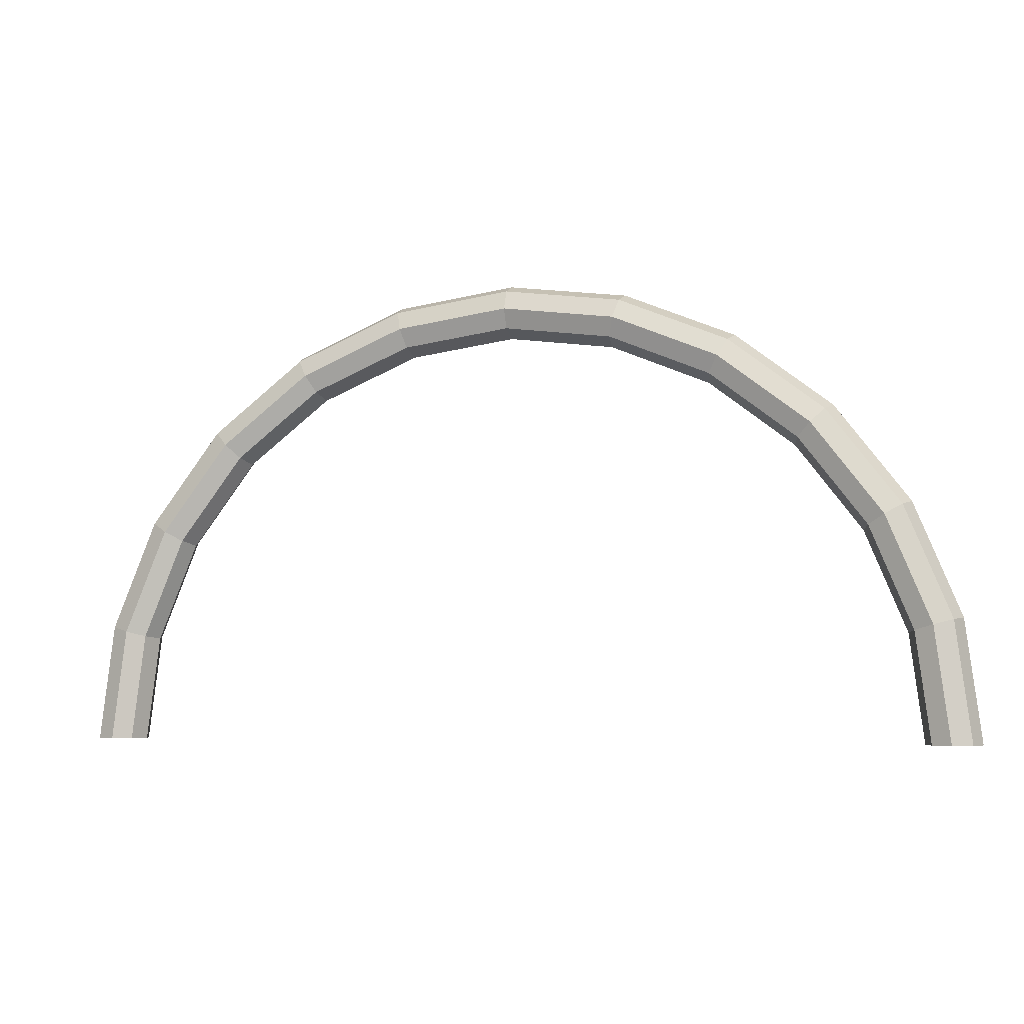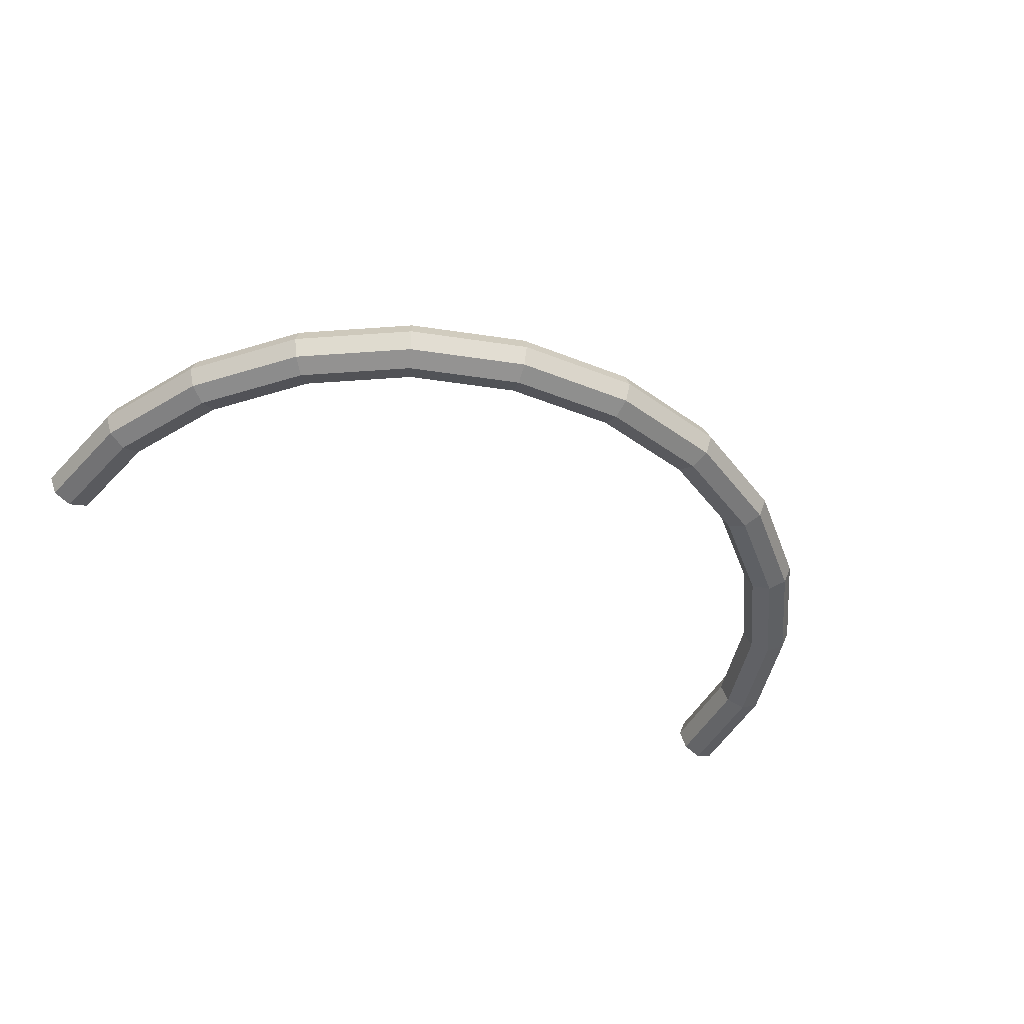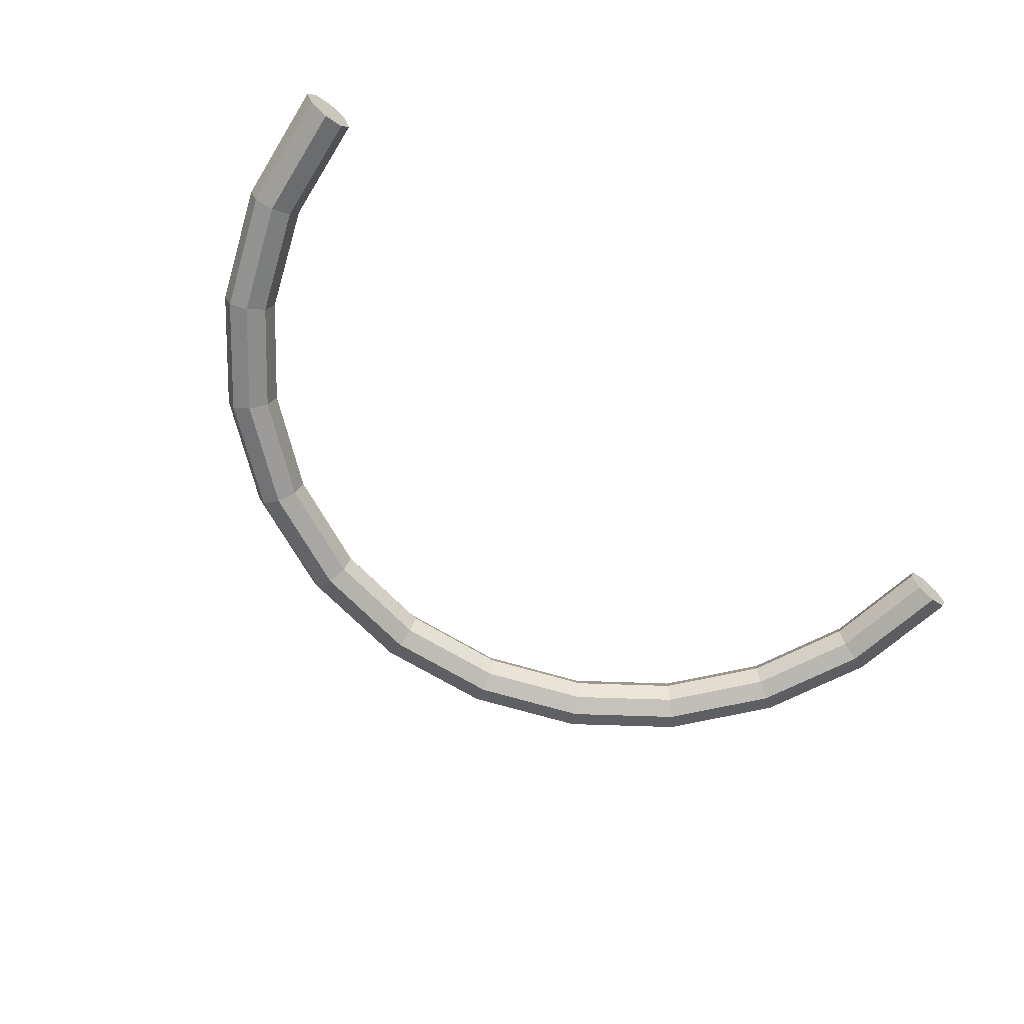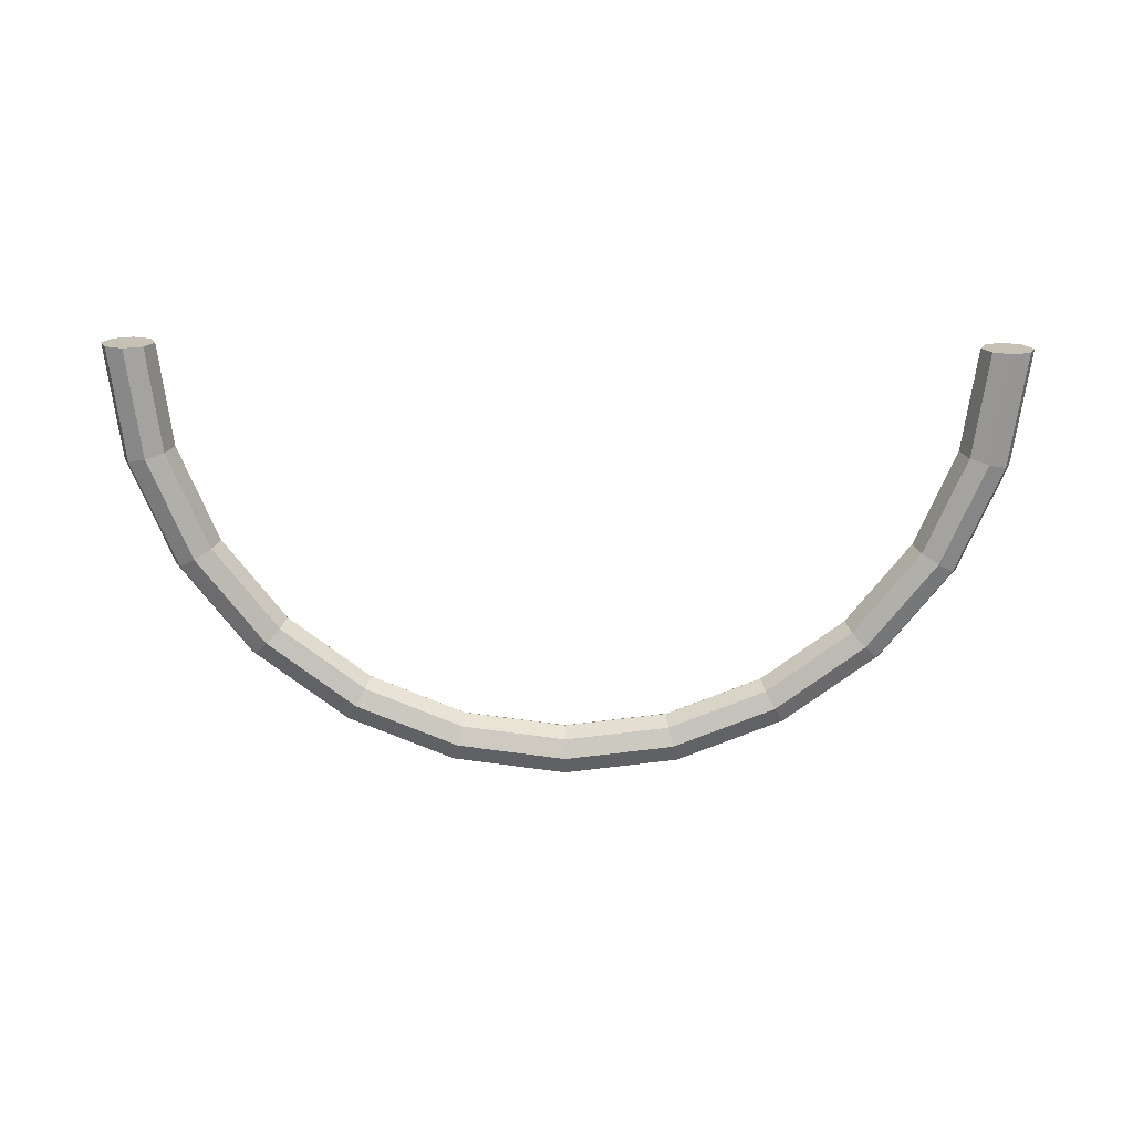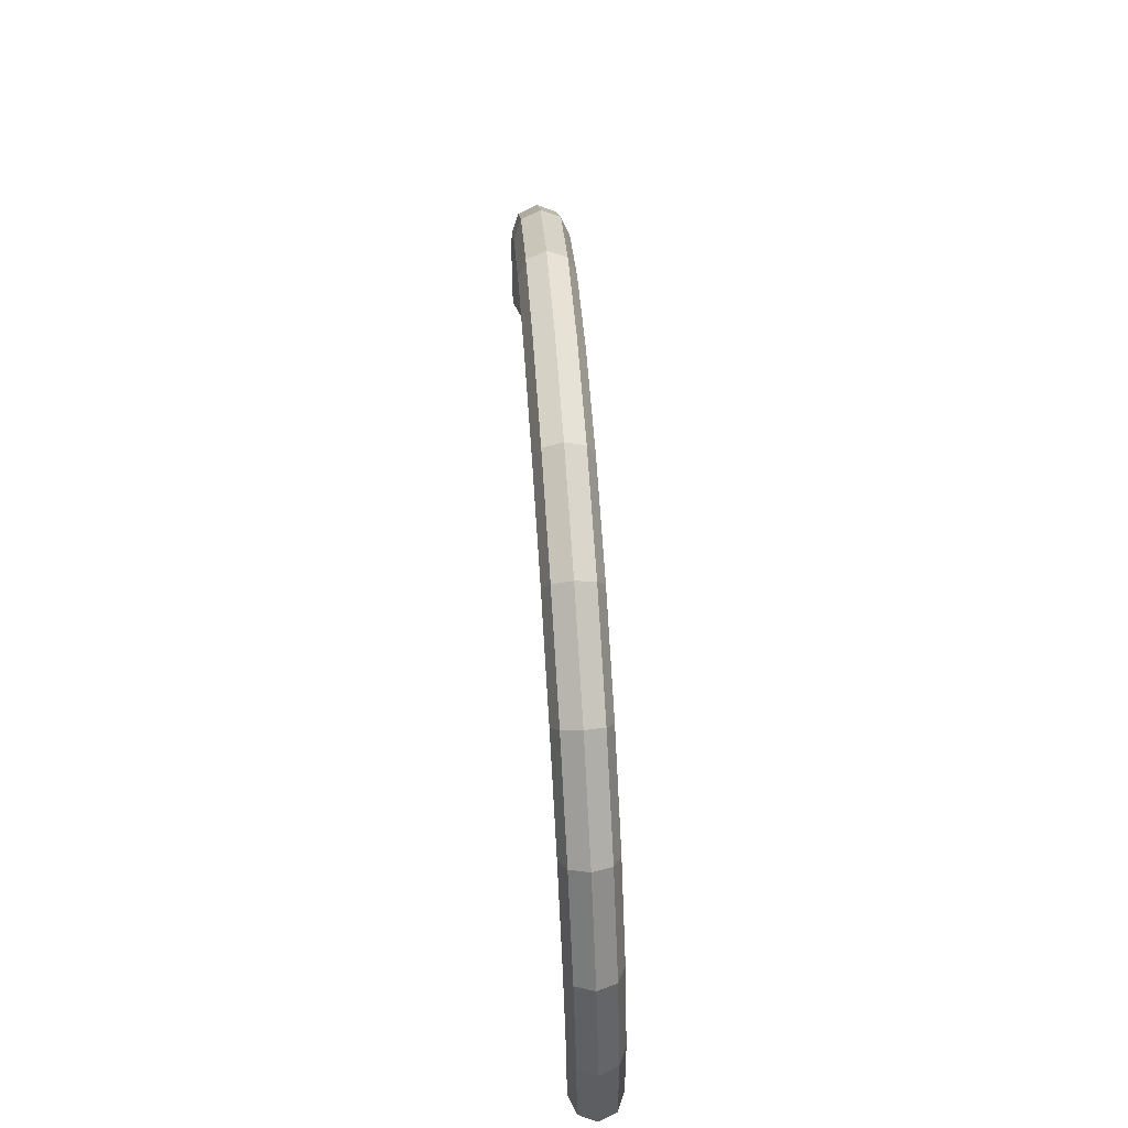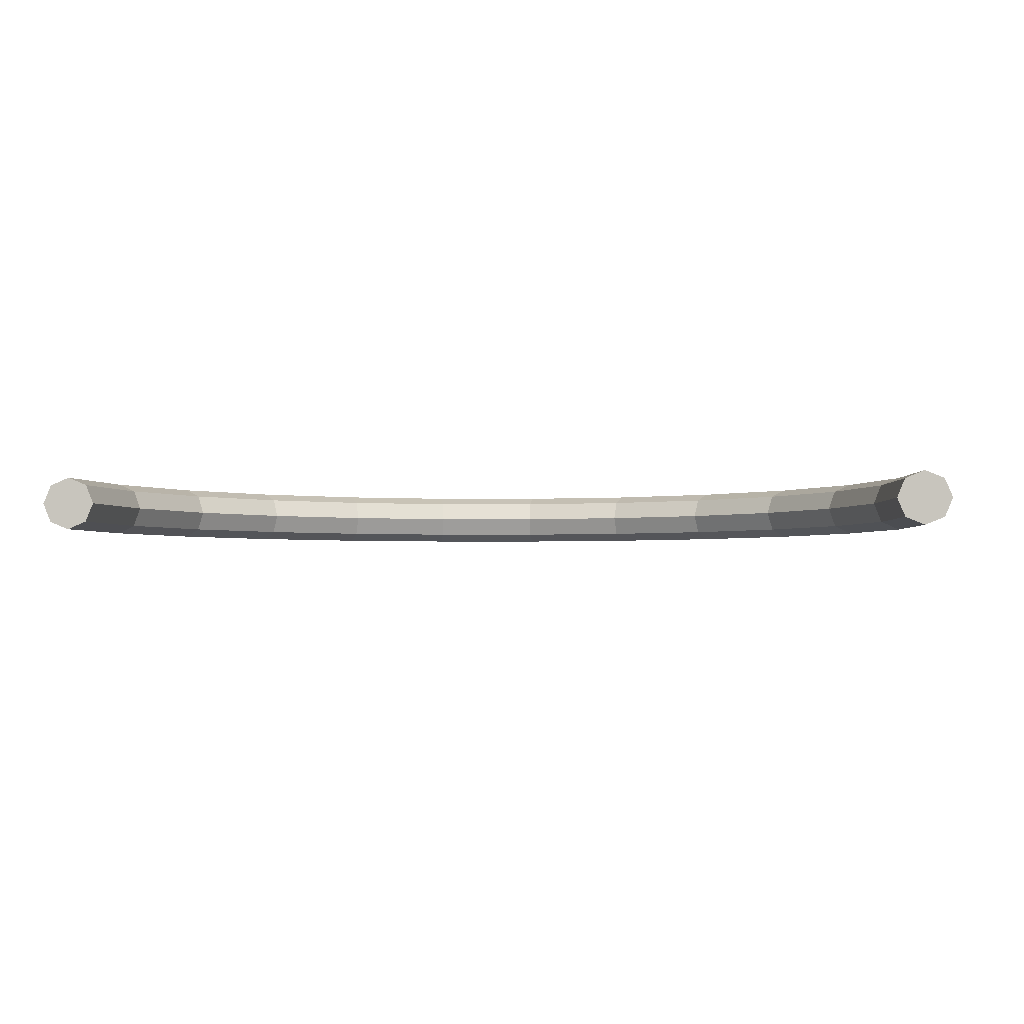
<metadata>
{"format":"obj","ext":"obj","renderer":"f3d","projection":"perspective","resolution":1024,"background":"white","views":[{"elev":-5.0,"azim":17.6,"up":"+Y"},{"elev":-44.1,"azim":147.4,"up":"+Z"},{"elev":-65.2,"azim":-39.5,"up":"+Z"},{"elev":-71.2,"azim":-0.4,"up":"+Z"},{"elev":64.2,"azim":-93.9,"up":"+Y"},{"elev":-2.9,"azim":7.1,"up":"+Z"}]}
</metadata>
<code>
o Torus.003
v 0.69 0 0
v 0.6783 -0 0.02828
v 0.65 -0 0.04
v 0.6217 -0 0.02828
v 0.61 -0 0
v 0.6217 0 -0.02828
v 0.65 0 -0.04
v 0.6783 0 -0.02828
v 0.6665 0.1786 0
v 0.6552 0.1756 0.02828
v 0.6279 0.1682 0.04
v 0.6005 0.1609 0.02828
v 0.5892 0.1579 0
v 0.6005 0.1609 -0.02828
v 0.6279 0.1682 -0.04
v 0.6552 0.1756 -0.02828
v 0.5976 0.345 0
v 0.5874 0.3391 0.02828
v 0.5629 0.325 0.04
v 0.5384 0.3109 0.02828
v 0.5283 0.305 0
v 0.5384 0.3109 -0.02828
v 0.5629 0.325 -0.04
v 0.5874 0.3391 -0.02828
v 0.4879 0.4879 0
v 0.4796 0.4796 0.02828
v 0.4596 0.4596 0.04
v 0.4396 0.4396 0.02828
v 0.4313 0.4313 0
v 0.4396 0.4396 -0.02828
v 0.4596 0.4596 -0.04
v 0.4796 0.4796 -0.02828
v 0.345 0.5976 0
v 0.3391 0.5874 0.02828
v 0.325 0.5629 0.04
v 0.3109 0.5384 0.02828
v 0.305 0.5283 0
v 0.3109 0.5384 -0.02828
v 0.325 0.5629 -0.04
v 0.3391 0.5874 -0.02828
v 0.1786 0.6665 0
v 0.1756 0.6552 0.02828
v 0.1682 0.6279 0.04
v 0.1609 0.6005 0.02828
v 0.1579 0.5892 0
v 0.1609 0.6005 -0.02828
v 0.1682 0.6279 -0.04
v 0.1756 0.6552 -0.02828
v 0 0.69 0
v 0 0.6783 0.02828
v 0 0.65 0.04
v 0 0.6217 0.02828
v 0 0.61 0
v 0 0.6217 -0.02828
v 0 0.65 -0.04
v 0 0.6783 -0.02828
v -0.1786 0.6665 0
v -0.1756 0.6552 0.02828
v -0.1682 0.6279 0.04
v -0.1609 0.6005 0.02828
v -0.1579 0.5892 0
v -0.1609 0.6005 -0.02828
v -0.1682 0.6279 -0.04
v -0.1756 0.6552 -0.02828
v -0.345 0.5976 0
v -0.3391 0.5874 0.02828
v -0.325 0.5629 0.04
v -0.3109 0.5384 0.02828
v -0.305 0.5283 0
v -0.3109 0.5384 -0.02828
v -0.325 0.5629 -0.04
v -0.3391 0.5874 -0.02828
v -0.4879 0.4879 0
v -0.4796 0.4796 0.02828
v -0.4596 0.4596 0.04
v -0.4396 0.4396 0.02828
v -0.4313 0.4313 0
v -0.4396 0.4396 -0.02828
v -0.4596 0.4596 -0.04
v -0.4796 0.4796 -0.02828
v -0.5976 0.345 0
v -0.5874 0.3391 0.02828
v -0.5629 0.325 0.04
v -0.5384 0.3109 0.02828
v -0.5283 0.305 0
v -0.5384 0.3109 -0.02828
v -0.5629 0.325 -0.04
v -0.5874 0.3391 -0.02828
v -0.6665 0.1786 0
v -0.6552 0.1756 0.02828
v -0.6279 0.1682 0.04
v -0.6005 0.1609 0.02828
v -0.5892 0.1579 0
v -0.6005 0.1609 -0.02828
v -0.6279 0.1682 -0.04
v -0.6552 0.1756 -0.02828
v -0.69 0 0
v -0.6783 0 0.02828
v -0.65 0 0.04
v -0.6217 0 0.02828
v -0.61 0 0
v -0.6217 0 -0.02828
v -0.65 0 -0.04
v -0.6783 0 -0.02828
f 9 2 1
f 10 3 2
f 11 4 3
f 12 5 4
f 13 6 5
f 14 7 6
f 15 8 7
f 16 1 8
f 17 10 9
f 18 11 10
f 11 20 12
f 12 21 13
f 21 14 13
f 22 15 14
f 23 16 15
f 24 9 16
f 25 18 17
f 26 19 18
f 27 20 19
f 28 21 20
f 21 30 22
f 22 31 23
f 23 32 24
f 32 17 24
f 33 26 25
f 26 35 27
f 35 28 27
f 36 29 28
f 29 38 30
f 30 39 31
f 39 32 31
f 32 33 25
f 41 34 33
f 42 35 34
f 43 36 35
f 44 37 36
f 37 46 38
f 46 39 38
f 39 48 40
f 48 33 40
f 49 42 41
f 50 43 42
f 51 44 43
f 52 45 44
f 53 46 45
f 46 55 47
f 55 48 47
f 48 49 41
f 57 50 49
f 58 51 50
f 59 52 51
f 60 53 52
f 61 54 53
f 54 63 55
f 63 56 55
f 56 57 49
f 65 58 57
f 58 67 59
f 67 60 59
f 60 69 61
f 69 62 61
f 70 63 62
f 71 64 63
f 72 57 64
f 73 66 65
f 74 67 66
f 75 68 67
f 68 77 69
f 77 70 69
f 70 79 71
f 79 72 71
f 80 65 72
f 81 74 73
f 74 83 75
f 75 84 76
f 84 77 76
f 85 78 77
f 86 79 78
f 87 80 79
f 80 81 73
f 89 82 81
f 90 83 82
f 91 84 83
f 92 85 84
f 85 94 86
f 94 87 86
f 95 88 87
f 88 89 81
f 97 90 89
f 98 91 90
f 91 100 92
f 100 93 92
f 101 94 93
f 102 95 94
f 95 104 96
f 104 89 96
f 9 10 2
f 10 11 3
f 11 12 4
f 12 13 5
f 13 14 6
f 14 15 7
f 15 16 8
f 16 9 1
f 17 18 10
f 18 19 11
f 11 19 20
f 12 20 21
f 21 22 14
f 22 23 15
f 23 24 16
f 24 17 9
f 25 26 18
f 26 27 19
f 27 28 20
f 28 29 21
f 21 29 30
f 22 30 31
f 23 31 32
f 32 25 17
f 33 34 26
f 26 34 35
f 35 36 28
f 36 37 29
f 29 37 38
f 30 38 39
f 39 40 32
f 32 40 33
f 41 42 34
f 42 43 35
f 43 44 36
f 44 45 37
f 37 45 46
f 46 47 39
f 39 47 48
f 48 41 33
f 49 50 42
f 50 51 43
f 51 52 44
f 52 53 45
f 53 54 46
f 46 54 55
f 55 56 48
f 48 56 49
f 57 58 50
f 58 59 51
f 59 60 52
f 60 61 53
f 61 62 54
f 54 62 63
f 63 64 56
f 56 64 57
f 65 66 58
f 58 66 67
f 67 68 60
f 60 68 69
f 69 70 62
f 70 71 63
f 71 72 64
f 72 65 57
f 73 74 66
f 74 75 67
f 75 76 68
f 68 76 77
f 77 78 70
f 70 78 79
f 79 80 72
f 80 73 65
f 81 82 74
f 74 82 83
f 75 83 84
f 84 85 77
f 85 86 78
f 86 87 79
f 87 88 80
f 80 88 81
f 89 90 82
f 90 91 83
f 91 92 84
f 92 93 85
f 85 93 94
f 94 95 87
f 95 96 88
f 88 96 89
f 97 98 90
f 98 99 91
f 91 99 100
f 100 101 93
f 101 102 94
f 102 103 95
f 95 103 104
f 104 97 89
f 97 104 103 102 101 100 99 98
f 1 2 3 4 5 6 7 8

</code>
